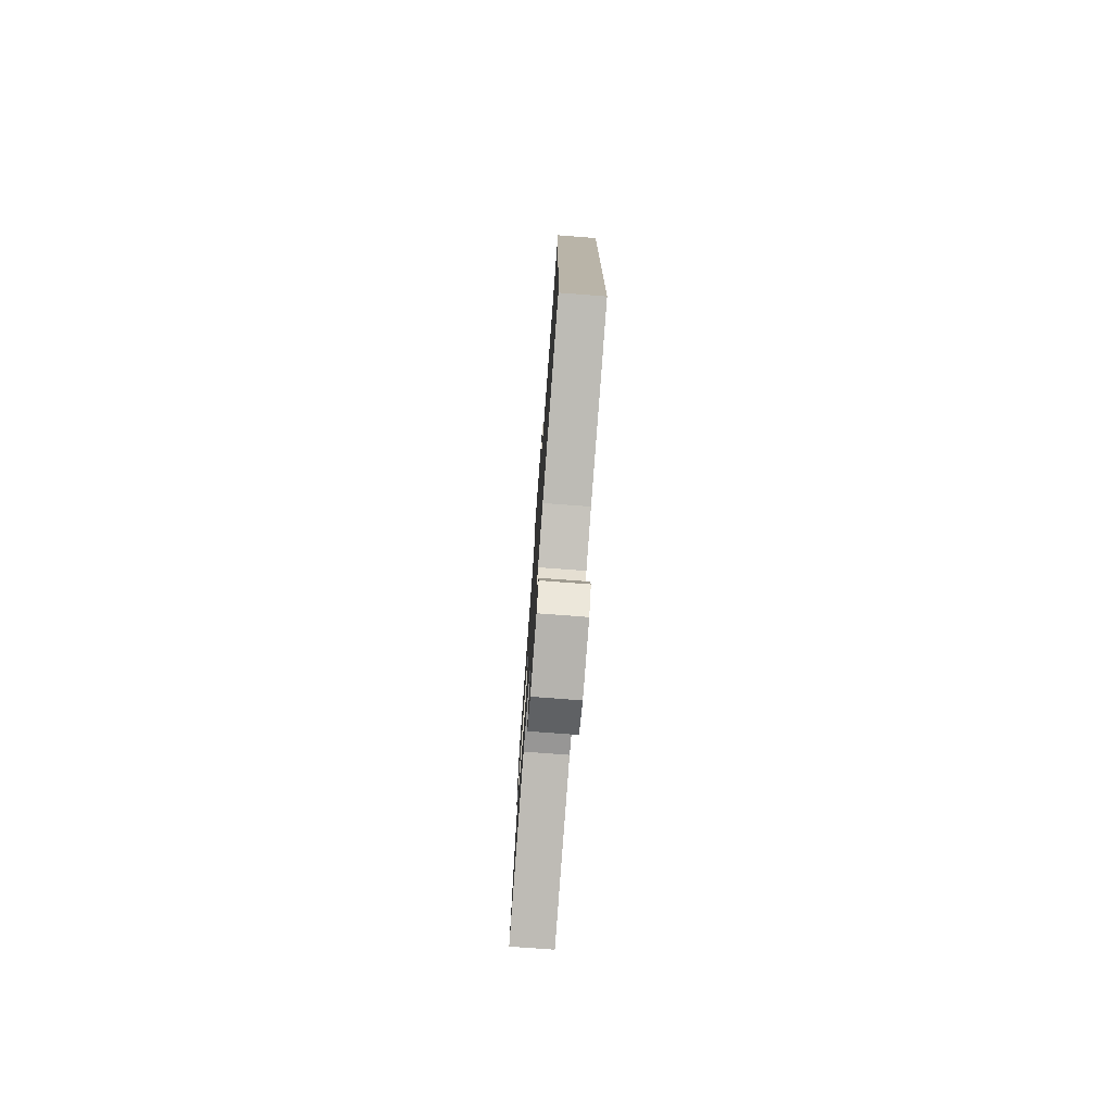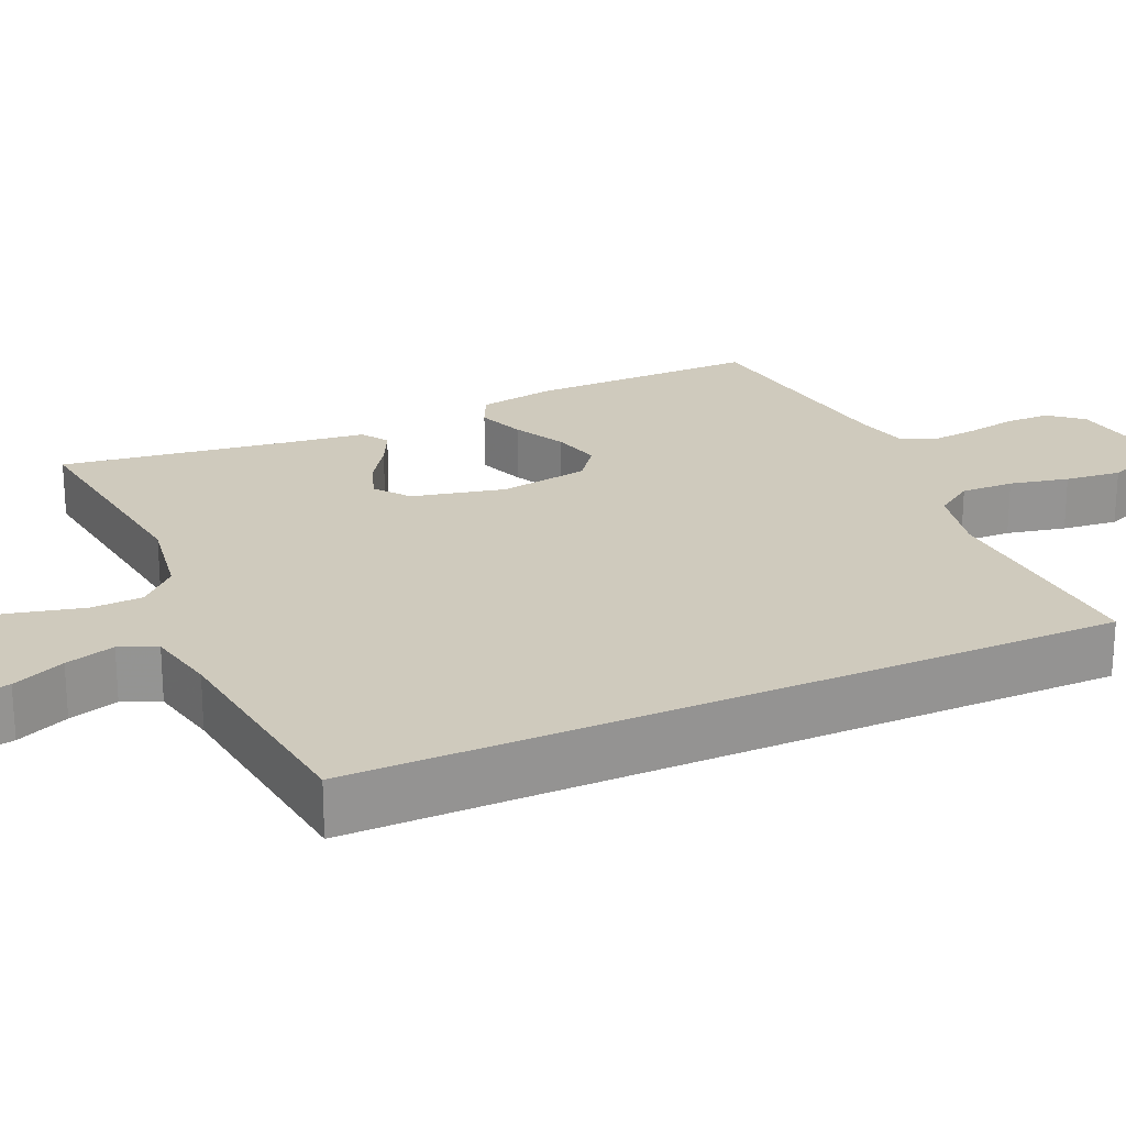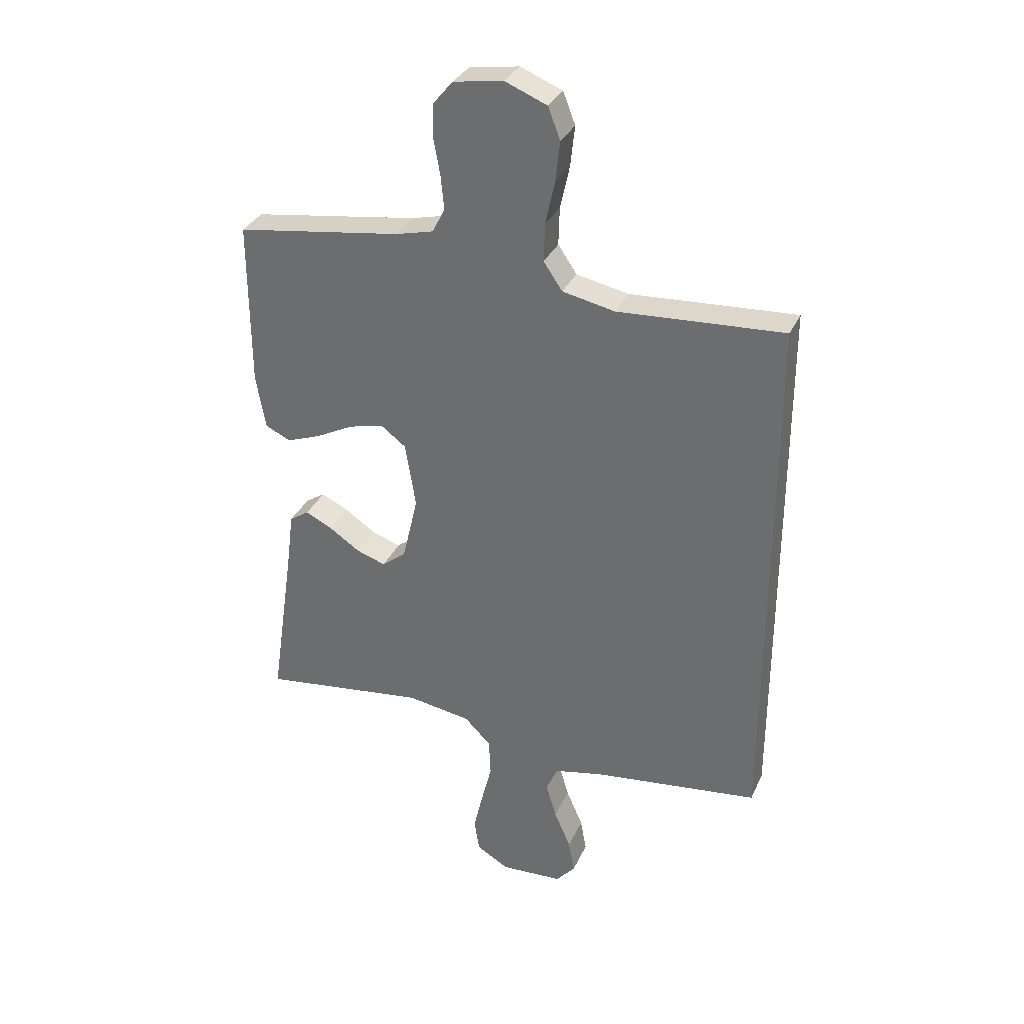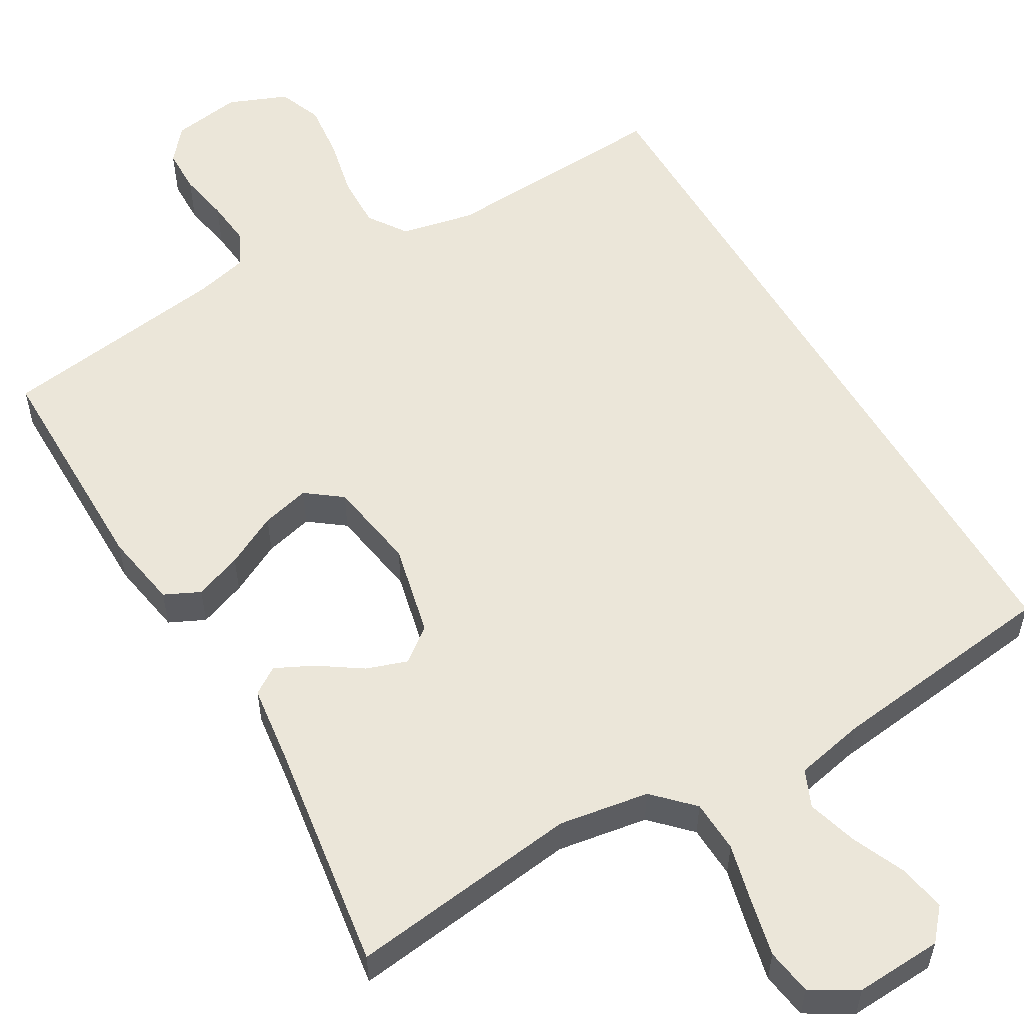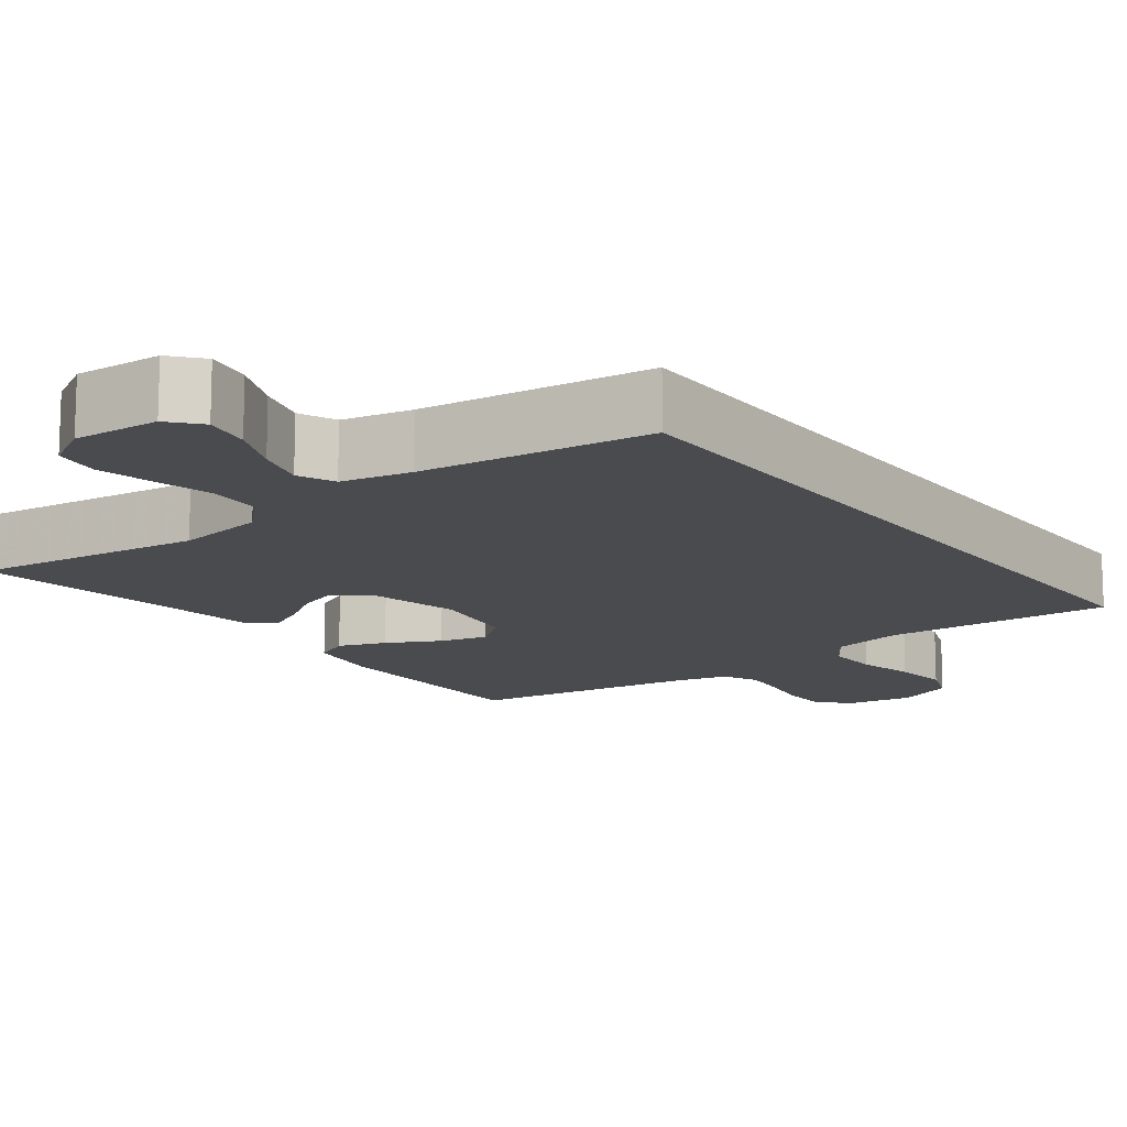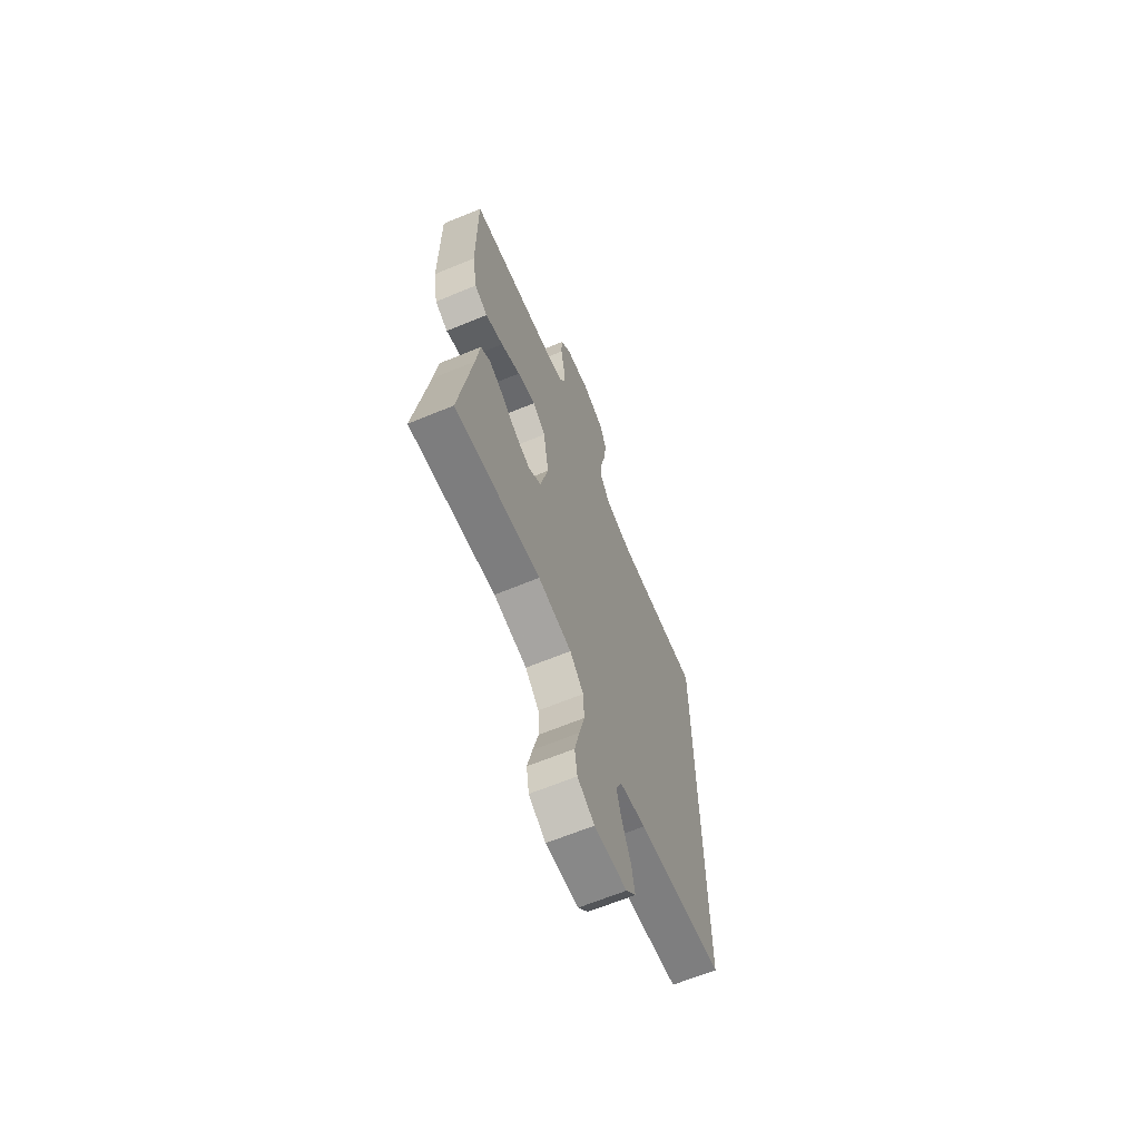
<metadata>
{"format":"obj","ext":"obj","renderer":"f3d","projection":"perspective","resolution":1024,"background":"white","views":[{"elev":-77.1,"azim":-94.3,"up":"+Z"},{"elev":23.1,"azim":-114.2,"up":"+Y"},{"elev":32.7,"azim":-158.3,"up":"+Z"},{"elev":55.6,"azim":149.7,"up":"+Y"},{"elev":-13.9,"azim":-143.3,"up":"+Y"},{"elev":-65.6,"azim":112.5,"up":"+Z"}]}
</metadata>
<code>
v -0.5 0.07 -0.499
v -0.5 0.07 0.487
v -0.2 0.07 0.47
v -0.105 0.07 0.49
v -0.071 0.07 0.54
v -0.073 0.07 0.609
v -0.09 0.07 0.686
v -0.098 0.07 0.759
v -0.076 0.07 0.816
v 0 0.07 0.847
v 0.09 0.07 0.833
v 0.126 0.07 0.79
v 0.127 0.07 0.731
v 0.115 0.07 0.665
v 0.109 0.07 0.605
v 0.131 0.07 0.56
v 0.2 0.07 0.543
v 0.5 0.07 0.5
v 0.499 0.07 0.2
v 0.482 0.07 0.101
v 0.436 0.07 0.079
v 0.374 0.07 0.102
v 0.306 0.07 0.137
v 0.243 0.07 0.153
v 0.197 0.07 0.118
v 0.178 0.07 0
v 0.206 0.07 -0.121
v 0.25 0.07 -0.155
v 0.303 0.07 -0.137
v 0.359 0.07 -0.099
v 0.408 0.07 -0.075
v 0.443 0.07 -0.098
v 0.456 0.07 -0.2
v 0.5 0.07 -0.5
v 0.2 0.07 -0.462
v 0.083 0.07 -0.481
v 0.035 0.07 -0.53
v 0.032 0.07 -0.598
v 0.051 0.07 -0.674
v 0.068 0.07 -0.748
v 0.059 0.07 -0.808
v 0 0.07 -0.843
v -0.113 0.07 -0.837
v -0.148 0.07 -0.797
v -0.137 0.07 -0.736
v -0.107 0.07 -0.667
v -0.088 0.07 -0.602
v -0.109 0.07 -0.554
v -0.2 0.07 -0.535
v -0.5 0 -0.499
v -0.5 0 0.487
v -0.2 0 0.47
v -0.105 0 0.49
v -0.071 0 0.54
v -0.073 0 0.609
v -0.09 0 0.686
v -0.098 0 0.759
v -0.076 0 0.816
v 0 0 0.847
v 0.09 0 0.833
v 0.126 0 0.79
v 0.127 0 0.731
v 0.115 0 0.665
v 0.109 0 0.605
v 0.131 0 0.56
v 0.2 0 0.543
v 0.5 0 0.5
v 0.499 0 0.2
v 0.482 0 0.101
v 0.436 0 0.079
v 0.374 0 0.102
v 0.306 0 0.137
v 0.243 0 0.153
v 0.197 0 0.118
v 0.178 0 0
v 0.206 0 -0.121
v 0.25 0 -0.155
v 0.303 0 -0.137
v 0.359 0 -0.099
v 0.408 0 -0.075
v 0.443 0 -0.098
v 0.456 0 -0.2
v 0.5 0 -0.5
v 0.2 0 -0.462
v 0.083 0 -0.481
v 0.035 0 -0.53
v 0.032 0 -0.598
v 0.051 0 -0.674
v 0.068 0 -0.748
v 0.059 0 -0.808
v 0 0 -0.843
v -0.113 0 -0.837
v -0.148 0 -0.797
v -0.137 0 -0.736
v -0.107 0 -0.667
v -0.088 0 -0.602
v -0.109 0 -0.554
v -0.2 0 -0.535
f 43 44 45 46
f 43 46 47
f 42 43 47
f 41 42 47
f 38 39 40 41
f 38 41 47 48
f 33 34 35
f 33 35 36
f 32 33 36
f 29 30 31 32
f 28 29 32 36
f 27 28 36 37
f 20 21 22 23
f 20 23 24
f 17 18 19 20
f 16 17 20 24
f 15 16 24 25
f 11 12 13 14
f 11 14 15
f 10 11 15
f 6 7 8 9
f 5 6 9 10
f 49 1 2 3
f 48 49 3 4
f 37 38 48 4
f 26 27 37 4
f 5 10 15 25
f 4 5 25 26
f 95 94 93 92
f 96 95 92
f 96 92 91
f 96 91 90
f 90 89 88 87
f 97 96 90 87
f 84 83 82
f 85 84 82
f 85 82 81
f 81 80 79 78
f 85 81 78 77
f 86 85 77 76
f 72 71 70 69
f 73 72 69
f 69 68 67 66
f 73 69 66 65
f 74 73 65 64
f 63 62 61 60
f 64 63 60
f 64 60 59
f 58 57 56 55
f 59 58 55 54
f 52 51 50 98
f 53 52 98 97
f 53 97 87 86
f 53 86 76 75
f 74 64 59 54
f 75 74 54 53
f 1 50 51 2
f 2 51 52 3
f 3 52 53 4
f 4 53 54 5
f 5 54 55 6
f 6 55 56 7
f 7 56 57 8
f 8 57 58 9
f 9 58 59 10
f 10 59 60 11
f 11 60 61 12
f 12 61 62 13
f 13 62 63 14
f 14 63 64 15
f 15 64 65 16
f 16 65 66 17
f 17 66 67 18
f 18 67 68 19
f 19 68 69 20
f 20 69 70 21
f 21 70 71 22
f 22 71 72 23
f 23 72 73 24
f 24 73 74 25
f 25 74 75 26
f 26 75 76 27
f 27 76 77 28
f 28 77 78 29
f 29 78 79 30
f 30 79 80 31
f 31 80 81 32
f 32 81 82 33
f 33 82 83 34
f 34 83 84 35
f 35 84 85 36
f 36 85 86 37
f 37 86 87 38
f 38 87 88 39
f 39 88 89 40
f 40 89 90 41
f 41 90 91 42
f 42 91 92 43
f 43 92 93 44
f 44 93 94 45
f 45 94 95 46
f 46 95 96 47
f 47 96 97 48
f 48 97 98 49
f 49 98 50 1

</code>
